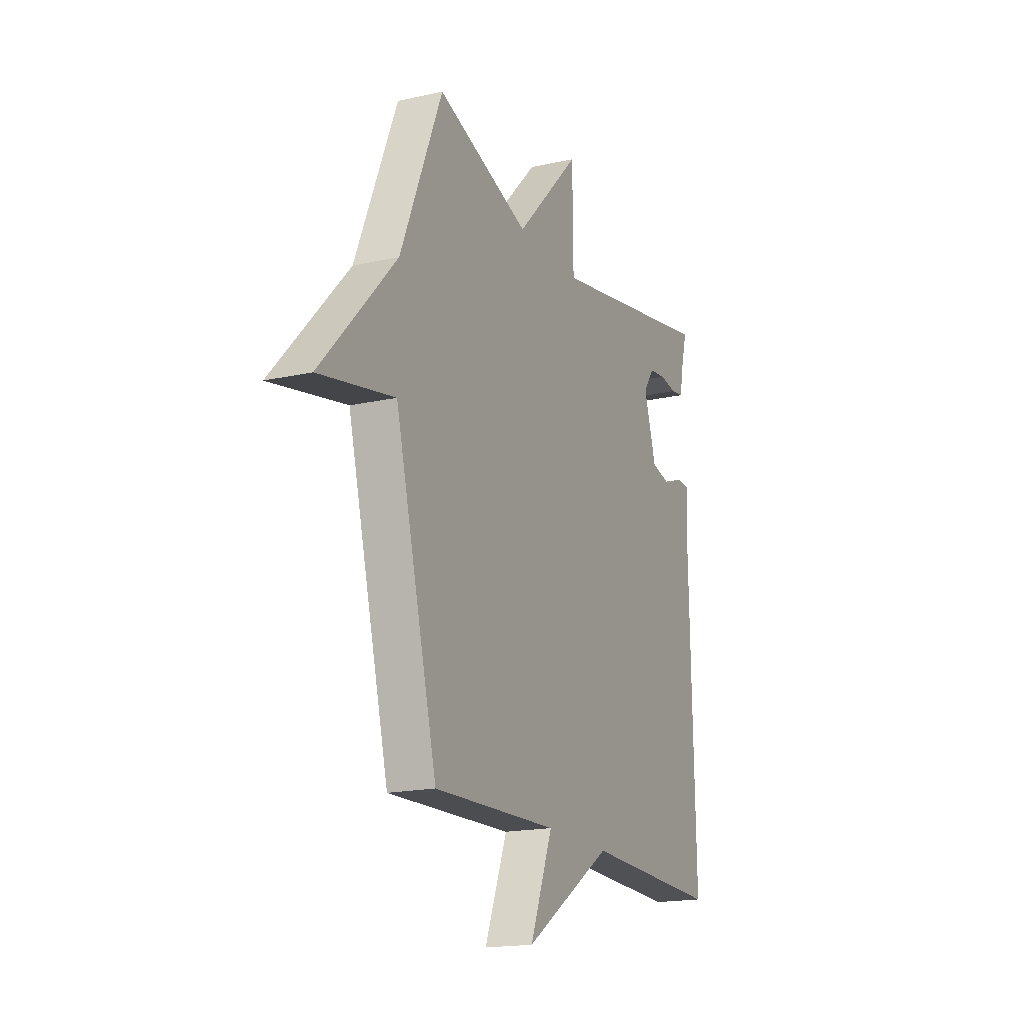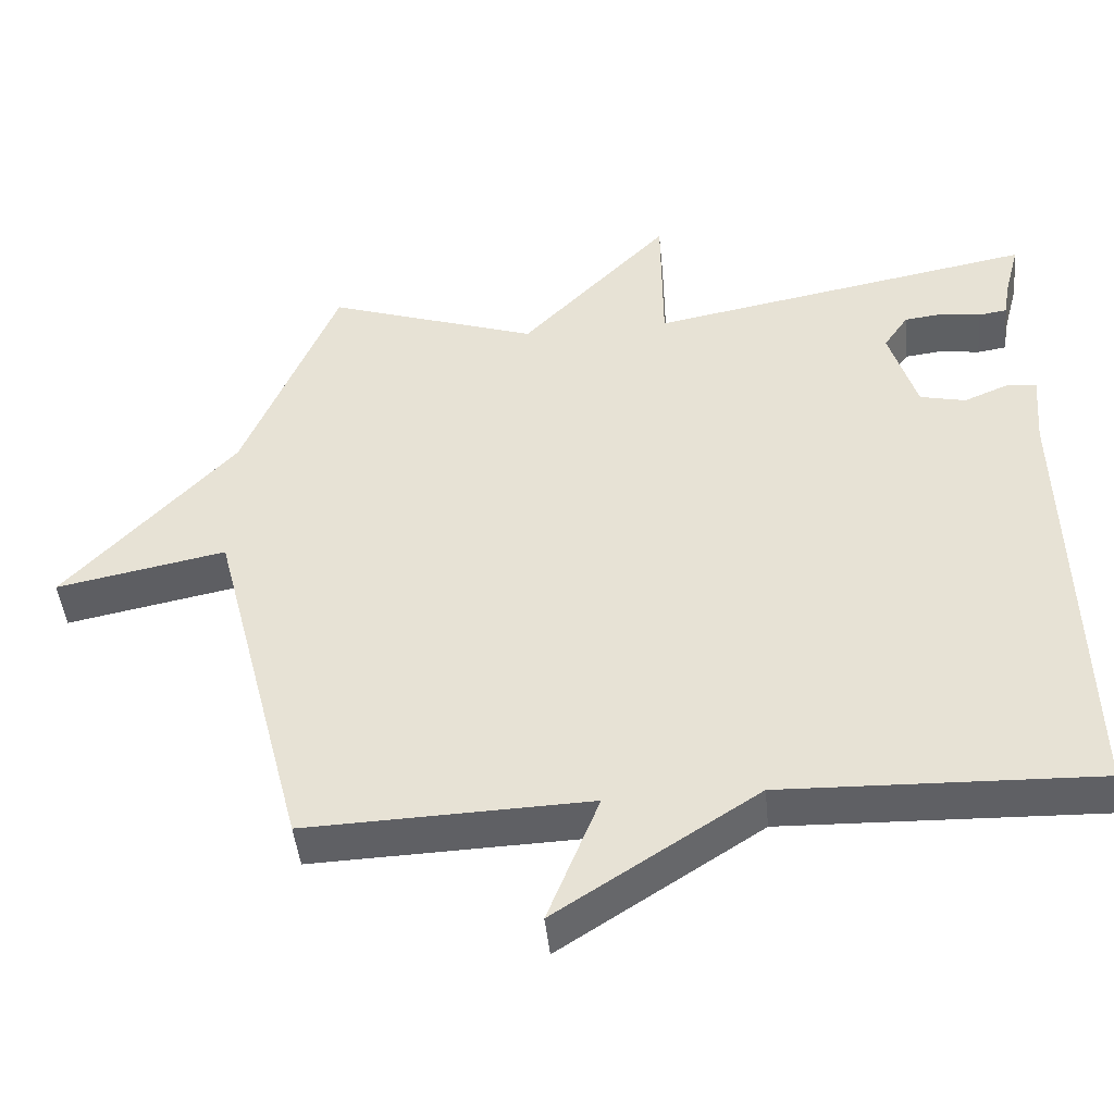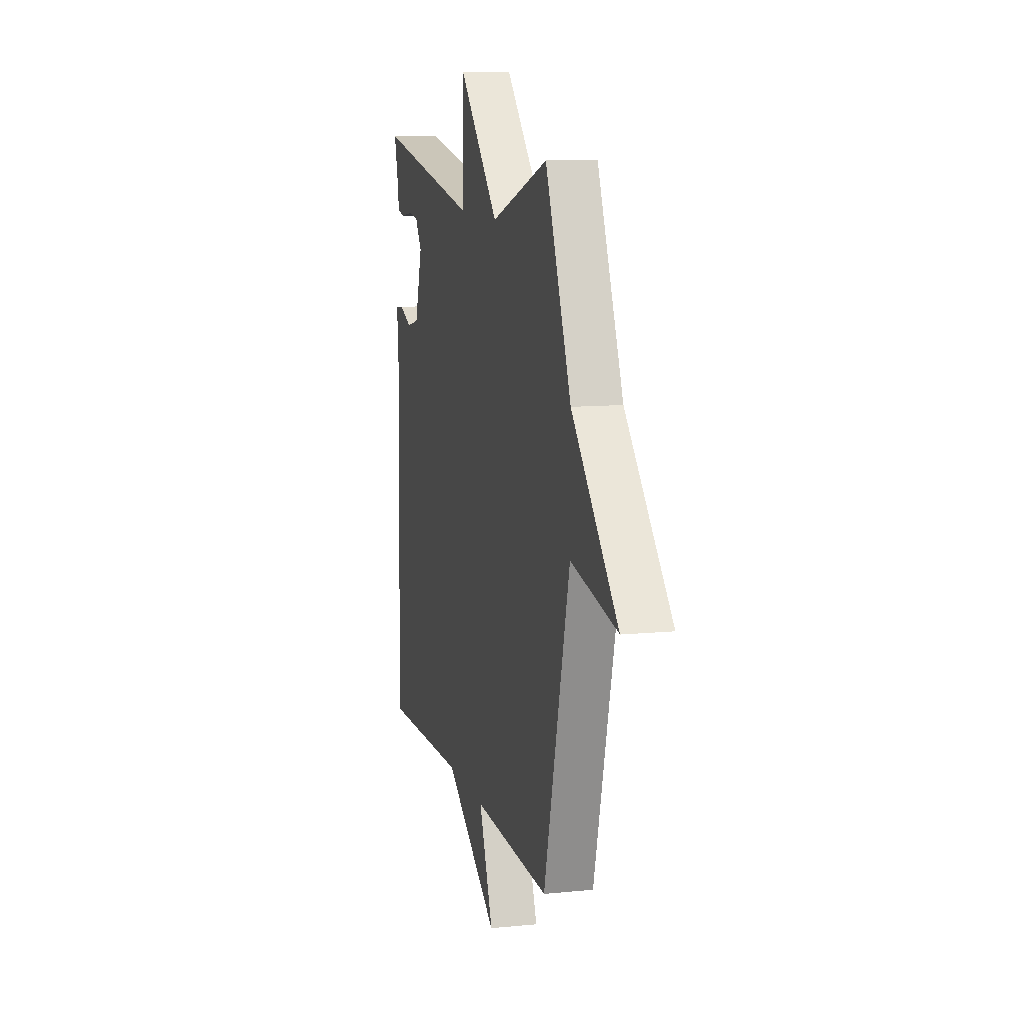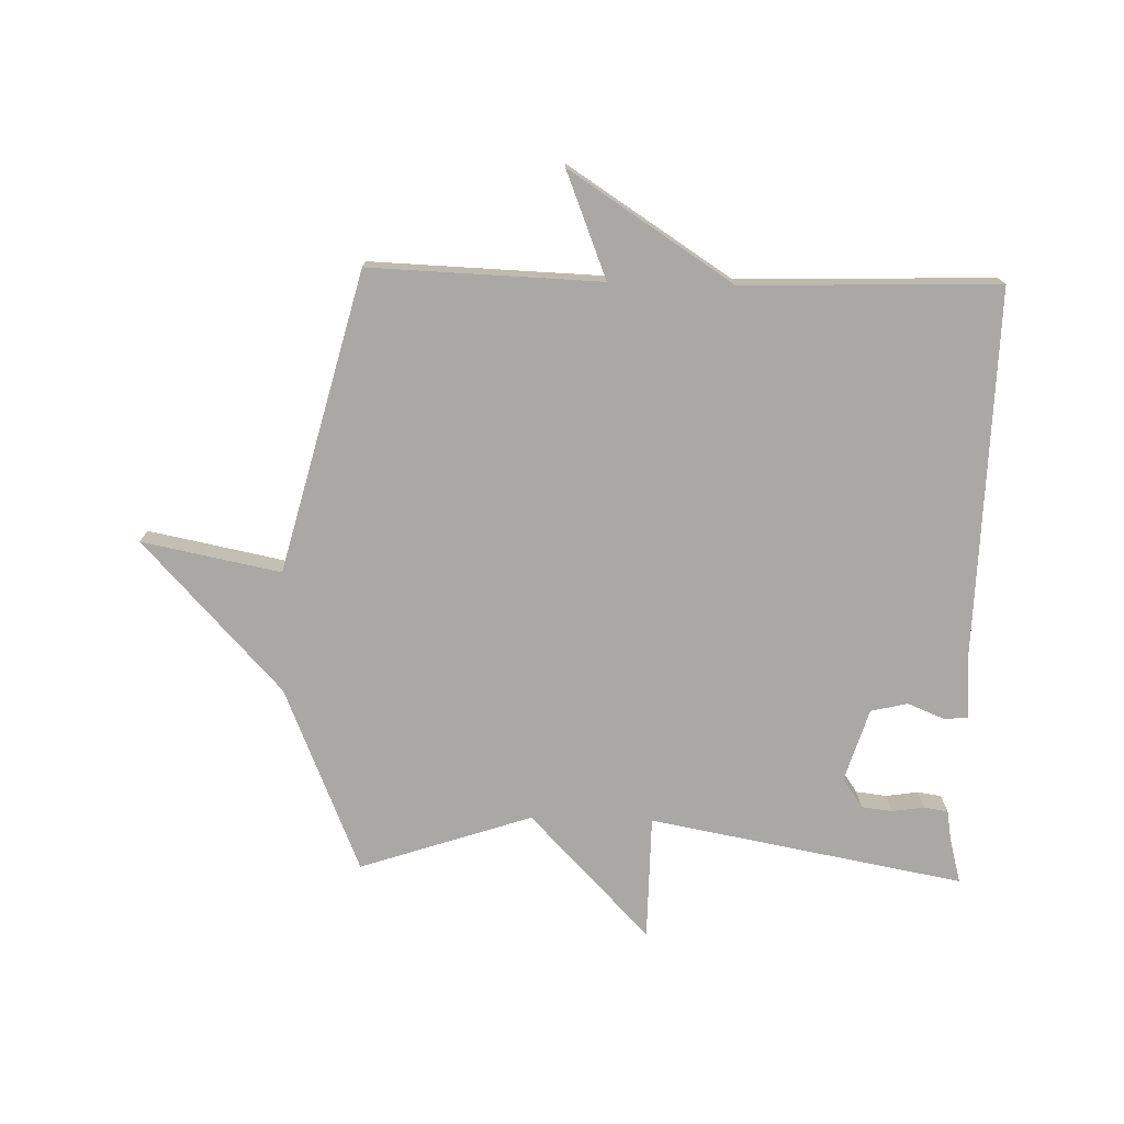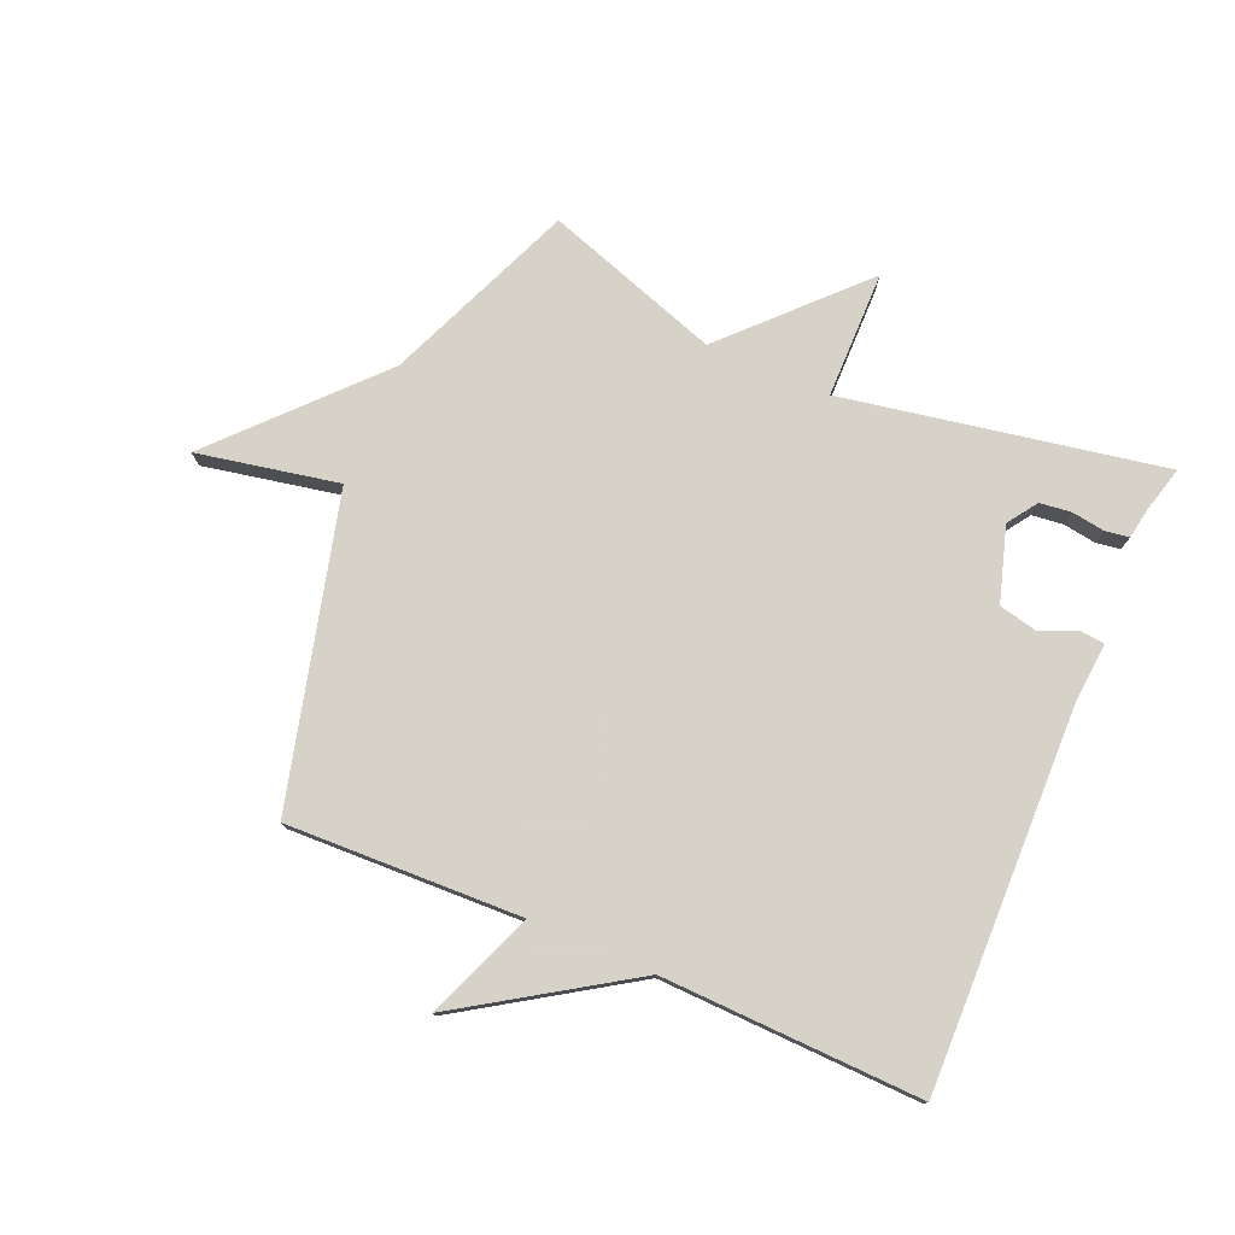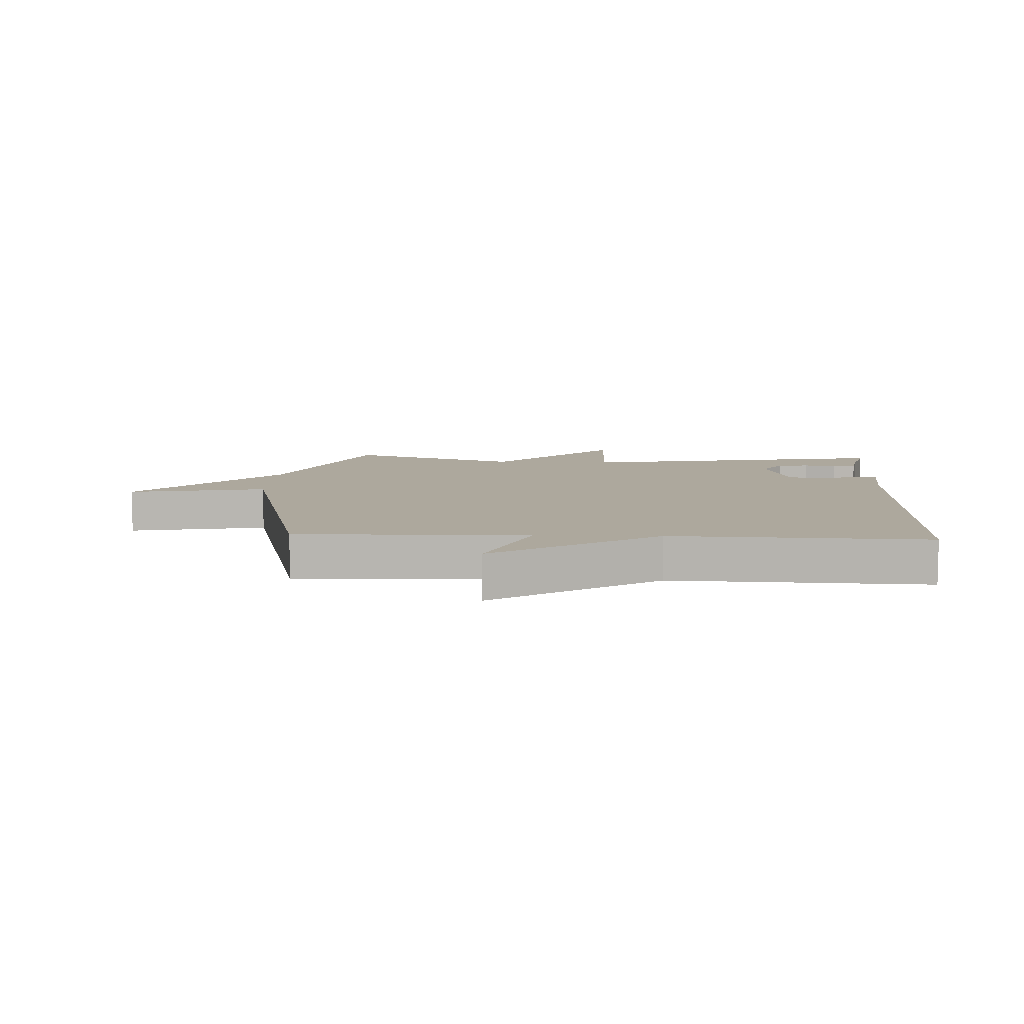
<metadata>
{"format":"obj","ext":"obj","renderer":"f3d","projection":"perspective","resolution":1024,"background":"white","views":[{"elev":-17.9,"azim":113.9,"up":"+Z"},{"elev":-45.2,"azim":-174.3,"up":"+Z"},{"elev":10.6,"azim":76.0,"up":"+Z"},{"elev":-74.9,"azim":178.5,"up":"+Y"},{"elev":77.3,"azim":-156.8,"up":"+Y"},{"elev":8.7,"azim":-177.1,"up":"+Y"}]}
</metadata>
<code>
v -0.5 0.07 0.5
v 0.017 0.07 0.405
v 0.019 0.07 0.61
v 0.217 0.07 0.405
v 0.5 0.07 0.5
v 0.627 0.07 0.194
v 0.855 0.07 -0.051
v 0.627 0.07 -0.006
v 0.5 0.07 -0.5
v 0.12 0.07 -0.487
v 0.189 0.07 -0.661
v -0.08 0.07 -0.487
v -0.5 0.07 -0.5
v -0.486 0.07 0.11
v -0.494 0.07 0.211
v -0.455 0.07 0.215
v -0.394 0.07 0.19
v -0.333 0.07 0.204
v -0.296 0.07 0.324
v -0.329 0.07 0.372
v -0.38 0.07 0.378
v -0.433 0.07 0.37
v -0.472 0.07 0.376
v -0.48 0.07 0.424
v -0.5 0 0.5
v 0.017 0 0.405
v 0.019 0 0.61
v 0.217 0 0.405
v 0.5 0 0.5
v 0.627 0 0.194
v 0.855 0 -0.051
v 0.627 0 -0.006
v 0.5 0 -0.5
v 0.12 0 -0.487
v 0.189 0 -0.661
v -0.08 0 -0.487
v -0.5 0 -0.5
v -0.486 0 0.11
v -0.494 0 0.211
v -0.455 0 0.215
v -0.394 0 0.19
v -0.333 0 0.204
v -0.296 0 0.324
v -0.329 0 0.372
v -0.38 0 0.378
v -0.433 0 0.37
v -0.472 0 0.376
v -0.48 0 0.424
f 21 22 23 24
f 24 1 2
f 21 24 2
f 20 21 2
f 19 20 2
f 18 19 2
f 14 15 16 17
f 14 17 18
f 13 14 18
f 12 13 18
f 10 11 12 18
f 10 18 2
f 9 10 2
f 8 9 2
f 6 7 8 2
f 4 5 6
f 2 3 4
f 2 4 6
f 48 47 46 45
f 26 25 48
f 26 48 45
f 26 45 44
f 26 44 43
f 26 43 42
f 41 40 39 38
f 42 41 38
f 42 38 37
f 42 37 36
f 42 36 35 34
f 26 42 34
f 26 34 33
f 26 33 32
f 26 32 31 30
f 30 29 28
f 28 27 26
f 30 28 26
f 1 25 26 2
f 2 26 27 3
f 3 27 28 4
f 4 28 29 5
f 5 29 30 6
f 6 30 31 7
f 7 31 32 8
f 8 32 33 9
f 9 33 34 10
f 10 34 35 11
f 11 35 36 12
f 12 36 37 13
f 13 37 38 14
f 14 38 39 15
f 15 39 40 16
f 16 40 41 17
f 17 41 42 18
f 18 42 43 19
f 19 43 44 20
f 20 44 45 21
f 21 45 46 22
f 22 46 47 23
f 23 47 48 24
f 24 48 25 1

</code>
